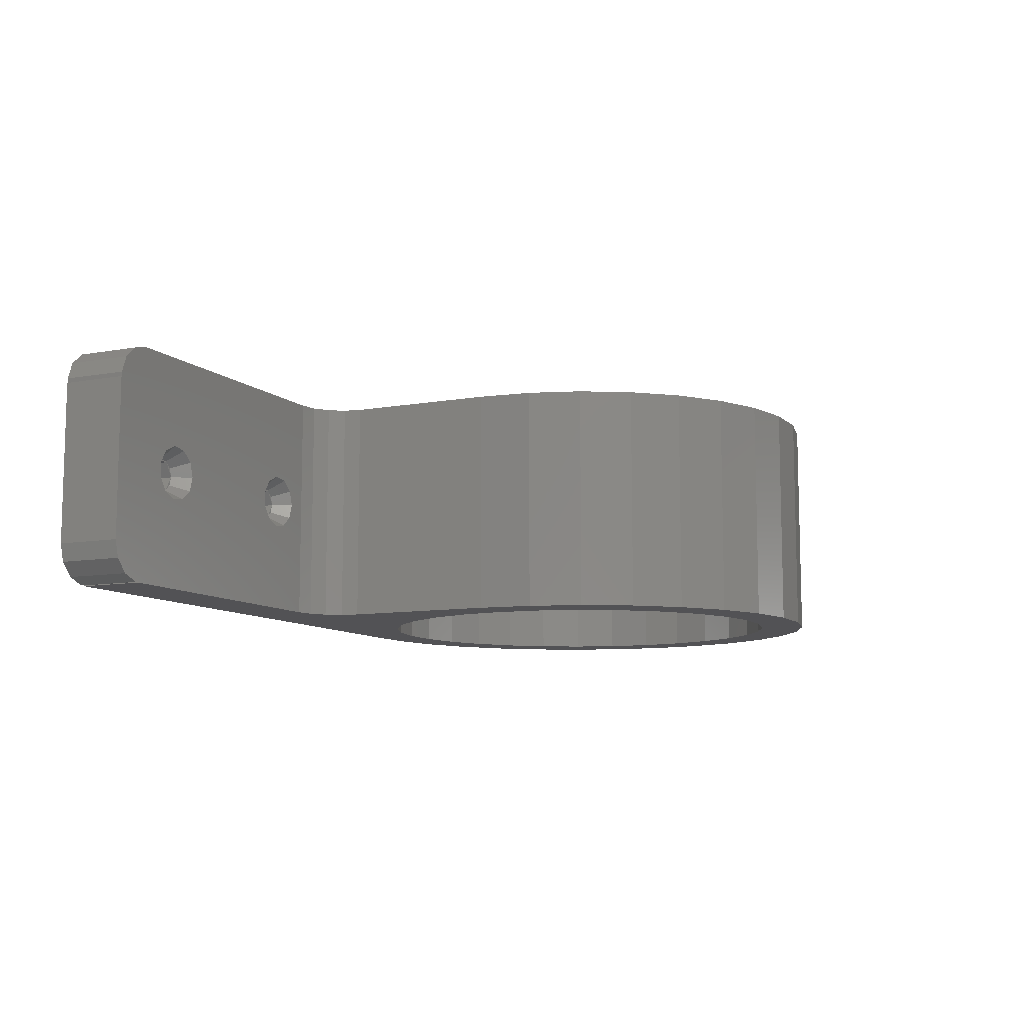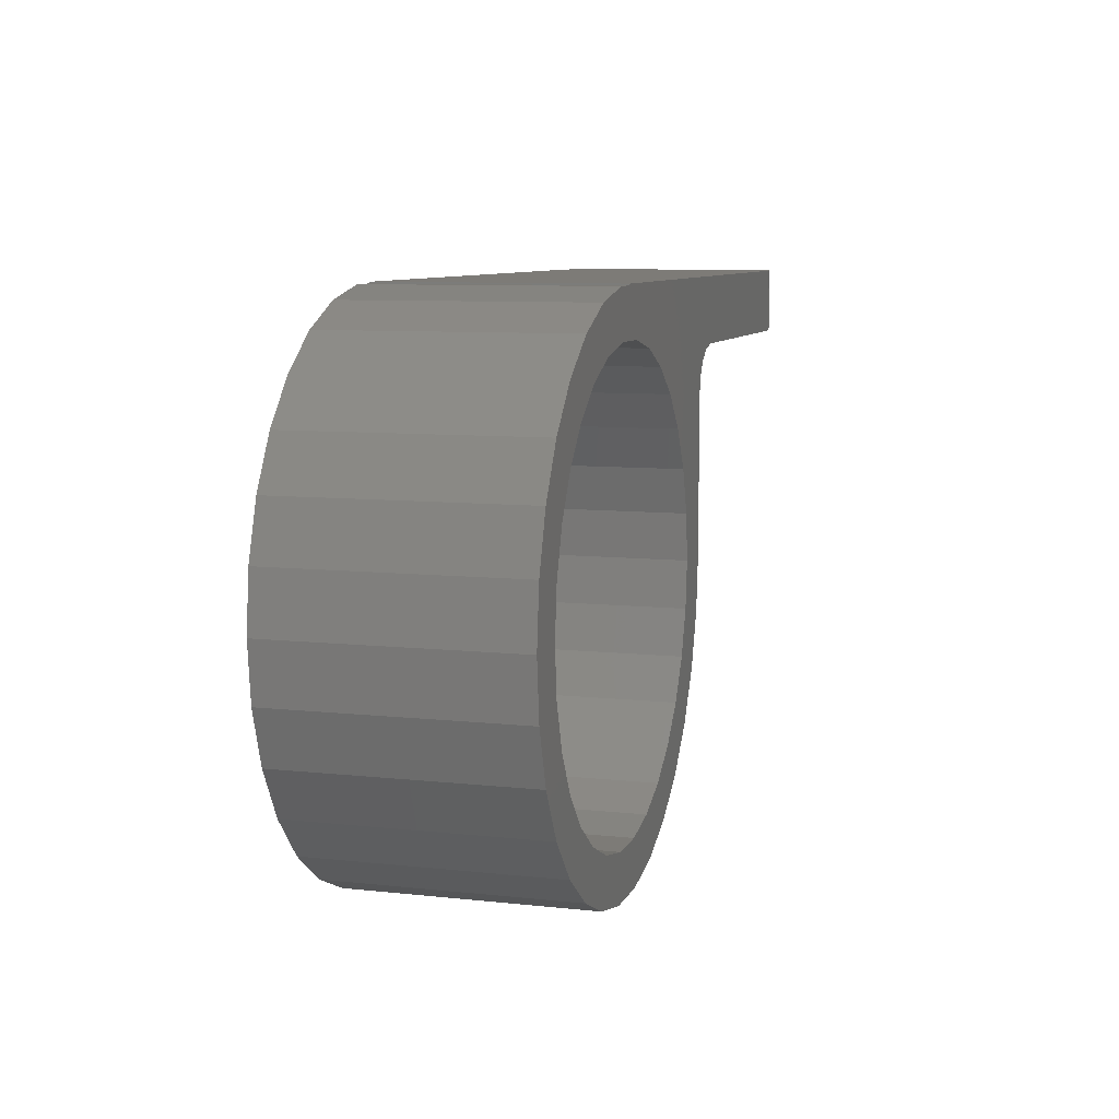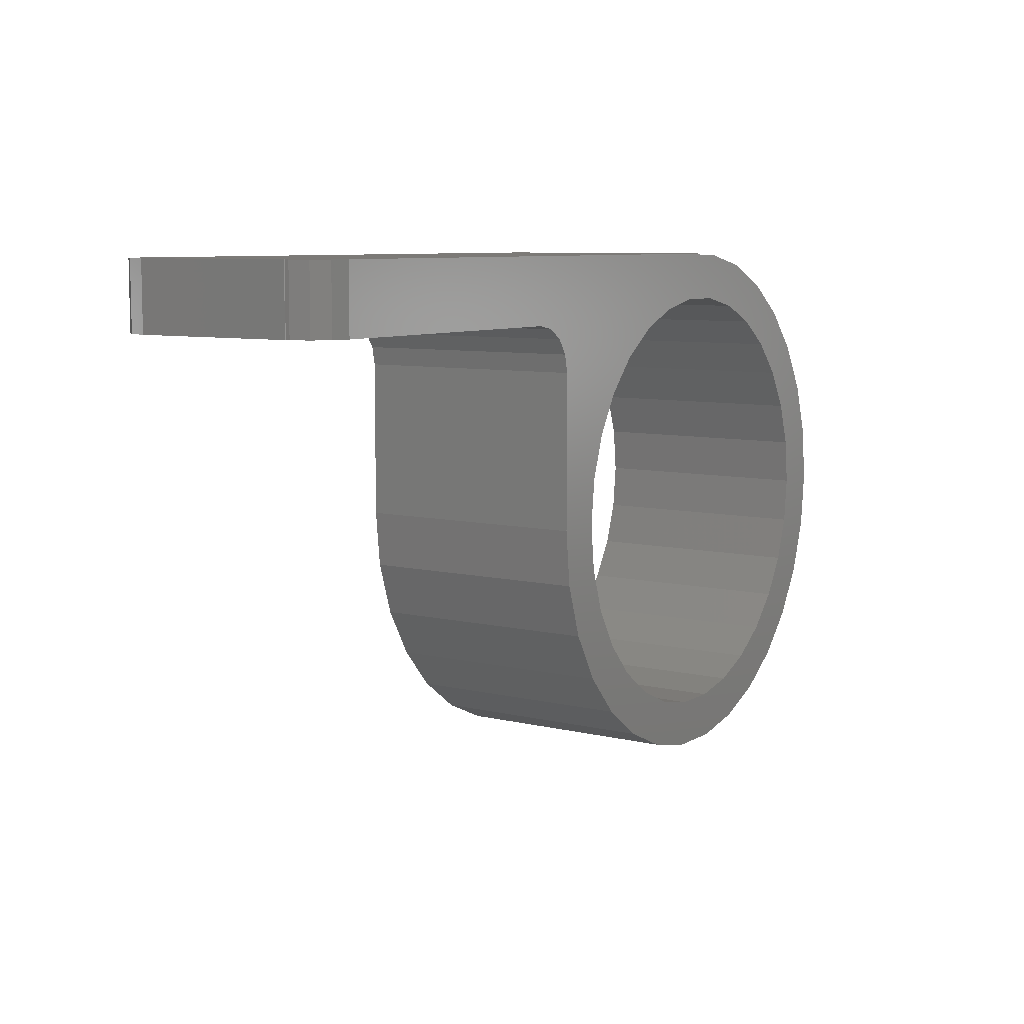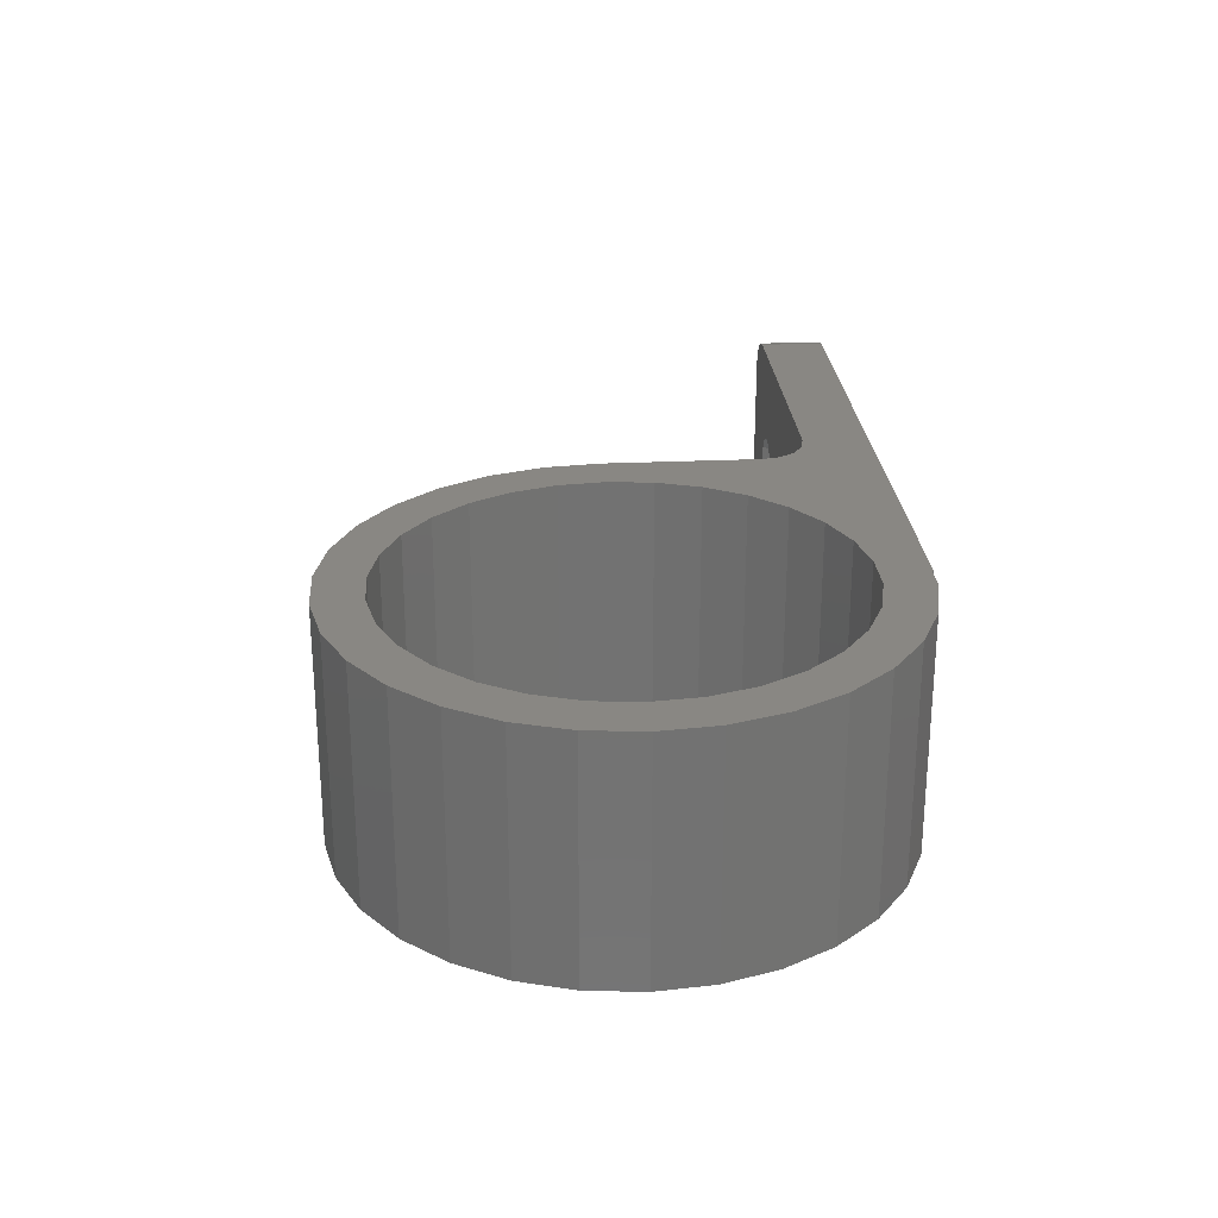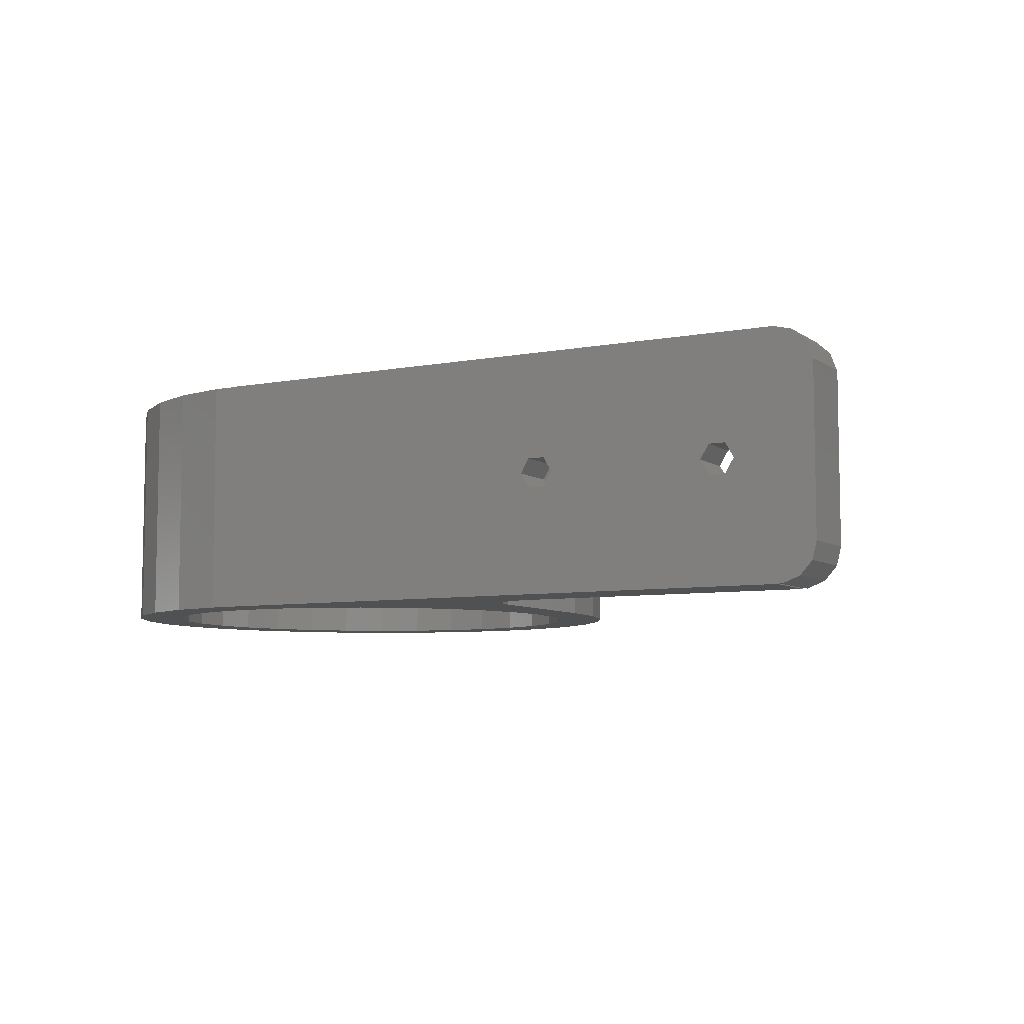
<metadata>
{"format":"stl","ext":"stl","renderer":"f3d","projection":"perspective","resolution":1024,"background":"white","views":[{"elev":-9.4,"azim":-64.4,"up":"+Z"},{"elev":8.6,"azim":106.5,"up":"+Y"},{"elev":7.9,"azim":-56.3,"up":"+Y"},{"elev":25.7,"azim":85.8,"up":"+Z"},{"elev":-6.9,"azim":-151.1,"up":"+Z"}]}
</metadata>
<code>
# stl→obj: 250 verts, 508 faces
v -68.5 21.5 3.995
v -68.5 21.5 21
v -68.5 28.5 3.995
v -68.5 28.5 21
v -68.04 21.5 2.14
v -64.98 21.5 0.02816
v -66.77 21.5 0.7071
v -64.5 21.5 0.08671
v -61.3 21.5 11.68
v -33.5 21.5 0
v -64.5 21.5 0
v -57.29 21.5 15.15
v -56.29 21.5 14.29
v -59.21 21.5 15.25
v -68.41 21.5 21
v -58.92 21.5 15.39
v -35.58 21.5 12.5
v -35.95 21.5 11.24
v -60.41 21.5 10.3
v -61.3 21.5 13.32
v -60.59 21.5 14.43
v -60.41 21.5 14.7
v -56.05 21.5 10.92
v -57.04 21.5 10.06
v -56.05 21.5 14.08
v -55.68 21.5 12.82
v -55.58 21.5 12.5
v -55.95 21.5 11.24
v -33.5 21.5 25
v -57.61 21.5 15.2
v -40.41 21.5 10.3
v -40.41 21.5 14.7
v -39.21 21.5 15.25
v -57.29 21.5 9.847
v -58.59 21.5 9.66
v -58.92 21.5 9.613
v -60.11 21.5 10.16
v -61.12 21.5 11.4
v -41.3 21.5 13.32
v -41.3 21.5 11.68
v -40.59 21.5 14.43
v -38.92 21.5 15.39
v -37.04 21.5 10.06
v -37.29 21.5 9.847
v -37.61 21.5 15.2
v -40.11 21.5 10.16
v -37.29 21.5 15.15
v -36.29 21.5 14.29
v -36.05 21.5 10.92
v -36.05 21.5 14.08
v -35.68 21.5 12.82
v -38.59 21.5 9.66
v -38.92 21.5 9.613
v -41.12 21.5 11.4
v -68.47 21.5 21.48
v -66.36 21.5 24.54
v -67.79 21.5 23.27
v -64.51 21.5 25
v -68.04 28.5 2.14
v -68.41 28.5 21
v -68.47 28.5 21.48
v -67.79 28.5 23.27
v -66.36 28.5 24.54
v -64.51 28.5 25
v -57.62 28.5 14.02
v 0 28.5 25
v -37.62 28.5 10.98
v 0 28.5 0
v -64.5 28.5 0.08671
v -64.5 28.5 0
v -56.75 28.5 12.5
v -57.62 28.5 10.98
v -64.98 28.5 0.02816
v -66.77 28.5 0.7071
v -60.25 28.5 12.5
v -59.38 28.5 10.98
v -39.38 28.5 14.02
v -59.38 28.5 14.02
v -40.25 28.5 12.5
v -37.62 28.5 14.02
v -36.75 28.5 12.5
v -39.38 28.5 10.98
v -11.75 20.35 25
v -7.262 22.35 25
v -31.59 21.12 25
v 11.75 -20.35 25
v 7.262 -22.35 25
v 14.25 -24.68 25
v -28.5 16.5 25
v -19.07 -21.18 25
v -28.88 18.41 25
v -28.5 0 25
v -27.88 -5.925 25
v -26.04 -11.59 25
v -23.06 -16.75 25
v -11.75 -20.35 25
v -15.72 -17.46 25
v -8.807 -27.11 25
v -21.47 9.558 25
v -19.01 13.81 25
v -29.96 20.04 25
v 2.456 -23.37 25
v 8.807 -27.11 25
v 23.5 0 25
v 22.99 -4.886 25
v 27.88 -5.925 25
v -2.456 23.37 25
v 11.75 20.35 25
v 15.72 17.46 25
v 23.06 16.75 25
v 14.25 24.68 25
v 8.807 27.11 25
v -23.5 0 25
v -22.99 4.886 25
v 0 28.34 25
v 2.979 28.34 25
v -19.01 -13.81 25
v -21.47 -9.558 25
v -14.25 -24.68 25
v -22.99 -4.886 25
v 21.47 9.558 25
v 22.99 4.886 25
v 27.88 5.925 25
v 2.456 23.37 25
v 7.262 22.35 25
v 19.07 21.18 25
v 19.01 13.81 25
v 26.04 11.59 25
v 21.47 -9.558 25
v 26.04 -11.59 25
v 28.5 0 25
v -15.72 17.46 25
v 23.06 -16.75 25
v 15.72 -17.46 25
v 19.07 -21.18 25
v 19.01 -13.81 25
v -2.456 -23.37 25
v -7.262 -22.35 25
v -2.979 -28.34 25
v 2.979 -28.34 25
v -31.59 21.12 0
v 0 28.34 0
v 2.979 28.34 0
v 8.807 27.11 0
v 14.25 24.68 0
v 7.262 22.35 0
v 19.07 21.18 0
v -26.04 -11.59 0
v -8.807 -27.11 0
v -14.25 -24.68 0
v -22.99 -4.886 0
v -28.5 0 0
v -23.5 0 0
v -11.75 20.35 0
v -29.96 20.04 0
v -15.72 17.46 0
v -28.88 18.41 0
v 21.47 9.558 0
v 27.88 5.925 0
v 22.99 4.886 0
v -15.72 -17.46 0
v -2.979 -28.34 0
v -27.88 -5.925 0
v -19.07 -21.18 0
v -23.06 -16.75 0
v -21.47 -9.558 0
v 19.01 13.81 0
v 26.04 11.59 0
v 15.72 17.46 0
v 23.06 16.75 0
v 11.75 20.35 0
v 15.72 -17.46 0
v 19.07 -21.18 0
v 11.75 -20.35 0
v -19.01 -13.81 0
v 2.456 -23.37 0
v 8.807 -27.11 0
v -2.456 -23.37 0
v 2.979 -28.34 0
v -7.262 -22.35 0
v -11.75 -20.35 0
v 7.262 -22.35 0
v -21.47 9.558 0
v -28.5 16.5 0
v -19.01 13.81 0
v 14.25 -24.68 0
v 23.06 -16.75 0
v 26.04 -11.59 0
v 19.01 -13.81 0
v 27.88 -5.925 0
v 21.47 -9.558 0
v 22.99 -4.886 0
v 28.5 0 0
v 23.5 0 0
v 2.456 23.37 0
v -7.262 22.35 0
v -2.456 23.37 0
v -22.99 4.886 0
v -60.18 23.5 12.01
v -60.18 23.5 12.38
v -60.18 23.5 12.99
v -60.18 23.5 12.62
v -59.65 23.5 11.18
v -58.75 23.5 10.77
v -59.22 23.5 10.98
v -59.43 23.5 11.08
v -57.77 23.5 10.91
v -57.03 23.5 11.55
v -57.69 23.5 10.98
v -57.56 23.5 11.09
v -56.75 23.5 12.5
v -57.03 23.5 13.45
v -57.56 23.5 13.91
v -57.69 23.5 14.02
v -57.77 23.5 14.09
v -58.75 23.5 14.23
v -59.22 23.5 14.02
v -59.43 23.5 13.92
v -59.65 23.5 13.82
v -40.18 23.5 12.01
v -40.18 23.5 12.38
v -40.18 23.5 12.99
v -40.18 23.5 12.62
v -39.65 23.5 11.18
v -38.75 23.5 10.77
v -39.22 23.5 10.98
v -39.43 23.5 11.08
v -37.77 23.5 10.91
v -37.03 23.5 11.55
v -37.69 23.5 10.98
v -37.56 23.5 11.09
v -36.75 23.5 12.5
v -37.03 23.5 13.45
v -37.56 23.5 13.91
v -37.69 23.5 14.02
v -37.77 23.5 14.09
v -38.75 23.5 14.23
v -39.22 23.5 14.02
v -39.43 23.5 13.92
v -39.65 23.5 13.82
v -59.38 23.5 14.02
v -60.25 23.5 12.5
v -59.38 23.5 10.98
v -57.62 23.5 14.02
v -57.62 23.5 10.98
v -39.38 23.5 14.02
v -40.25 23.5 12.5
v -39.38 23.5 10.98
v -37.62 23.5 14.02
v -37.62 23.5 10.98
f 1 2 3
f 3 2 4
f 2 1 5
f 6 2 7
f 7 2 5
f 8 2 6
f 9 2 8
f 10 8 11
f 12 13 10
f 14 15 2
f 14 16 15
f 17 18 10
f 19 9 8
f 20 2 9
f 21 2 20
f 22 2 21
f 23 24 10
f 14 2 22
f 25 26 10
f 27 28 10
f 29 15 16
f 29 16 30
f 31 12 10
f 29 30 12
f 13 25 10
f 32 33 29
f 10 26 27
f 24 34 10
f 10 28 23
f 10 34 8
f 34 35 8
f 35 36 8
f 36 37 8
f 37 19 8
f 38 9 19
f 39 12 40
f 41 12 39
f 33 42 29
f 32 12 41
f 29 12 32
f 43 44 10
f 29 42 45
f 46 31 10
f 29 45 47
f 29 47 48
f 49 43 10
f 29 48 50
f 29 50 51
f 29 17 10
f 29 51 17
f 18 49 10
f 44 52 10
f 52 53 10
f 53 46 10
f 40 12 31
f 40 31 54
f 55 56 57
f 55 58 56
f 55 29 58
f 55 15 29
f 1 3 5
f 5 3 59
f 3 4 59
f 59 4 60
f 60 61 62
f 60 62 59
f 59 62 63
f 59 63 64
f 65 64 66
f 67 66 68
f 69 68 70
f 59 68 69
f 71 66 72
f 59 73 74
f 59 64 75
f 59 75 76
f 59 76 72
f 77 72 66
f 65 66 71
f 78 64 65
f 79 72 77
f 75 64 78
f 59 72 79
f 80 66 81
f 59 82 68
f 82 67 68
f 81 66 67
f 82 59 79
f 80 77 66
f 73 59 69
f 15 60 4
f 2 15 4
f 55 61 15
f 15 61 60
f 55 57 61
f 61 57 62
f 62 57 56
f 63 62 56
f 63 56 58
f 64 63 58
f 83 84 64
f 64 58 29
f 85 64 29
f 86 87 88
f 89 90 91
f 92 93 89
f 93 94 89
f 94 95 89
f 95 90 89
f 96 97 98
f 99 100 101
f 100 85 101
f 87 102 103
f 104 105 106
f 85 83 64
f 84 107 64
f 108 109 110
f 107 111 64
f 111 112 64
f 113 114 91
f 112 115 64
f 112 116 115
f 117 118 119
f 90 120 91
f 120 113 91
f 121 122 123
f 124 111 107
f 125 108 126
f 126 111 124
f 124 125 126
f 127 121 128
f 110 126 108
f 128 110 109
f 105 129 130
f 128 109 127
f 122 104 131
f 123 128 121
f 132 83 85
f 131 123 122
f 106 131 104
f 130 106 105
f 133 130 129
f 134 86 135
f 133 129 136
f 135 133 134
f 88 135 86
f 136 134 133
f 103 88 87
f 137 138 139
f 140 103 102
f 139 140 137
f 97 117 119
f 98 139 138
f 102 137 140
f 98 138 96
f 119 98 97
f 90 118 120
f 90 119 118
f 115 66 64
f 91 99 101
f 114 99 91
f 100 132 85
f 141 85 29
f 10 141 29
f 11 70 10
f 10 70 68
f 10 68 142
f 10 142 143
f 10 143 144
f 10 144 145
f 146 145 147
f 148 149 150
f 151 152 153
f 154 155 141
f 156 157 155
f 158 159 160
f 161 162 148
f 163 161 148
f 150 164 165
f 162 149 148
f 152 151 166
f 167 168 158
f 169 170 167
f 146 147 171
f 148 150 165
f 172 173 174
f 175 163 166
f 176 177 178
f 178 179 180
f 161 163 175
f 181 162 161
f 179 162 181
f 179 181 180
f 177 179 178
f 182 177 176
f 183 184 185
f 186 177 182
f 173 186 174
f 187 173 172
f 188 187 189
f 190 188 191
f 190 191 192
f 193 190 194
f 159 193 160
f 174 186 182
f 168 159 158
f 185 184 157
f 170 168 167
f 147 170 169
f 147 169 171
f 195 145 146
f 196 10 197
f 197 145 195
f 10 145 197
f 154 10 196
f 154 141 10
f 156 155 154
f 160 193 194
f 152 166 163
f 194 190 192
f 184 183 198
f 191 188 189
f 189 187 172
f 184 198 153
f 185 157 156
f 184 153 152
f 69 70 8
f 8 70 11
f 6 73 8
f 8 73 69
f 7 74 6
f 6 74 73
f 5 59 7
f 7 59 74
f 9 199 200
f 201 9 202
f 202 9 200
f 20 9 201
f 38 203 199
f 9 38 199
f 19 203 38
f 37 204 205
f 203 37 206
f 206 37 205
f 19 37 203
f 36 204 37
f 35 207 204
f 36 35 204
f 34 207 35
f 34 24 208
f 209 34 210
f 210 34 208
f 207 34 209
f 23 208 24
f 28 211 23
f 23 211 208
f 28 27 211
f 27 26 211
f 211 26 212
f 26 25 212
f 212 25 213
f 213 25 214
f 214 25 13
f 214 13 215
f 13 12 215
f 12 30 215
f 215 30 216
f 216 30 16
f 216 16 217
f 217 16 218
f 218 16 14
f 218 14 219
f 219 14 22
f 201 219 22
f 21 201 22
f 201 21 20
f 40 220 221
f 222 40 223
f 223 40 221
f 39 40 222
f 54 224 220
f 40 54 220
f 31 224 54
f 46 225 226
f 224 46 227
f 227 46 226
f 31 46 224
f 53 225 46
f 52 228 225
f 53 52 225
f 44 228 52
f 44 43 229
f 230 44 231
f 231 44 229
f 228 44 230
f 49 229 43
f 18 232 49
f 49 232 229
f 18 17 232
f 17 51 232
f 232 51 233
f 51 50 233
f 233 50 234
f 234 50 235
f 235 50 48
f 235 48 236
f 48 47 236
f 47 45 236
f 236 45 237
f 237 45 42
f 237 42 238
f 238 42 239
f 239 42 33
f 239 33 240
f 240 33 32
f 222 240 32
f 41 222 32
f 222 41 39
f 115 142 68
f 66 115 68
f 75 78 241
f 202 75 218
f 218 75 241
f 242 75 202
f 206 243 76
f 200 206 76
f 75 200 76
f 242 200 75
f 65 244 78
f 78 244 214
f 78 214 217
f 78 217 241
f 71 211 65
f 65 211 213
f 65 213 244
f 211 71 210
f 210 71 72
f 210 72 245
f 209 245 72
f 205 209 72
f 76 205 72
f 243 205 76
f 79 77 246
f 223 79 239
f 239 79 246
f 247 79 223
f 227 248 82
f 221 227 82
f 79 221 82
f 247 221 79
f 80 249 77
f 77 249 235
f 77 235 238
f 77 238 246
f 81 232 80
f 80 232 234
f 80 234 249
f 232 81 231
f 231 81 67
f 231 67 250
f 230 250 67
f 226 230 67
f 82 226 67
f 248 226 82
f 142 115 143
f 143 115 116
f 143 116 144
f 144 116 112
f 144 112 145
f 145 112 111
f 145 111 147
f 147 111 126
f 170 147 126
f 110 170 126
f 168 170 110
f 128 168 110
f 159 168 128
f 123 159 128
f 193 159 123
f 131 193 123
f 106 190 193
f 131 106 193
f 130 188 190
f 106 130 190
f 133 187 188
f 130 133 188
f 135 173 187
f 133 135 187
f 88 186 173
f 135 88 173
f 103 177 186
f 88 103 186
f 140 179 177
f 103 140 177
f 139 162 179
f 140 139 179
f 98 149 162
f 139 98 162
f 119 150 149
f 98 119 149
f 90 164 150
f 119 90 150
f 165 164 95
f 95 164 90
f 148 165 94
f 94 165 95
f 163 148 93
f 93 148 94
f 152 163 92
f 92 163 93
f 152 92 184
f 184 92 89
f 89 91 184
f 184 91 157
f 91 101 157
f 157 101 155
f 155 101 85
f 141 155 85
f 113 120 151
f 153 113 151
f 120 118 166
f 151 120 166
f 118 117 175
f 166 118 175
f 117 97 161
f 175 117 161
f 96 181 97
f 97 181 161
f 138 180 96
f 96 180 181
f 137 178 138
f 138 178 180
f 102 176 137
f 137 176 178
f 87 182 102
f 102 182 176
f 86 174 87
f 87 174 182
f 134 172 86
f 86 172 174
f 136 189 134
f 134 189 172
f 129 191 136
f 136 191 189
f 105 192 129
f 129 192 191
f 104 194 105
f 105 194 192
f 104 122 194
f 194 122 160
f 122 121 160
f 160 121 158
f 121 127 158
f 158 127 167
f 127 109 167
f 167 109 169
f 169 109 108
f 171 169 108
f 171 108 125
f 146 171 125
f 146 125 124
f 195 146 124
f 195 124 107
f 197 195 107
f 197 107 84
f 196 197 84
f 196 84 83
f 154 196 83
f 154 83 132
f 156 154 132
f 156 132 100
f 185 156 100
f 185 100 99
f 183 185 99
f 183 99 114
f 198 183 114
f 198 114 113
f 153 198 113
f 201 202 218
f 219 201 218
f 202 200 242
f 200 199 203
f 206 200 203
f 205 243 206
f 209 205 204
f 207 209 204
f 210 245 209
f 211 210 208
f 212 213 211
f 216 217 214
f 215 216 214
f 244 213 214
f 241 217 218
f 222 223 239
f 240 222 239
f 223 221 247
f 221 220 224
f 227 221 224
f 226 248 227
f 230 226 225
f 228 230 225
f 231 250 230
f 232 231 229
f 233 234 232
f 237 238 235
f 236 237 235
f 249 234 235
f 246 238 239

</code>
